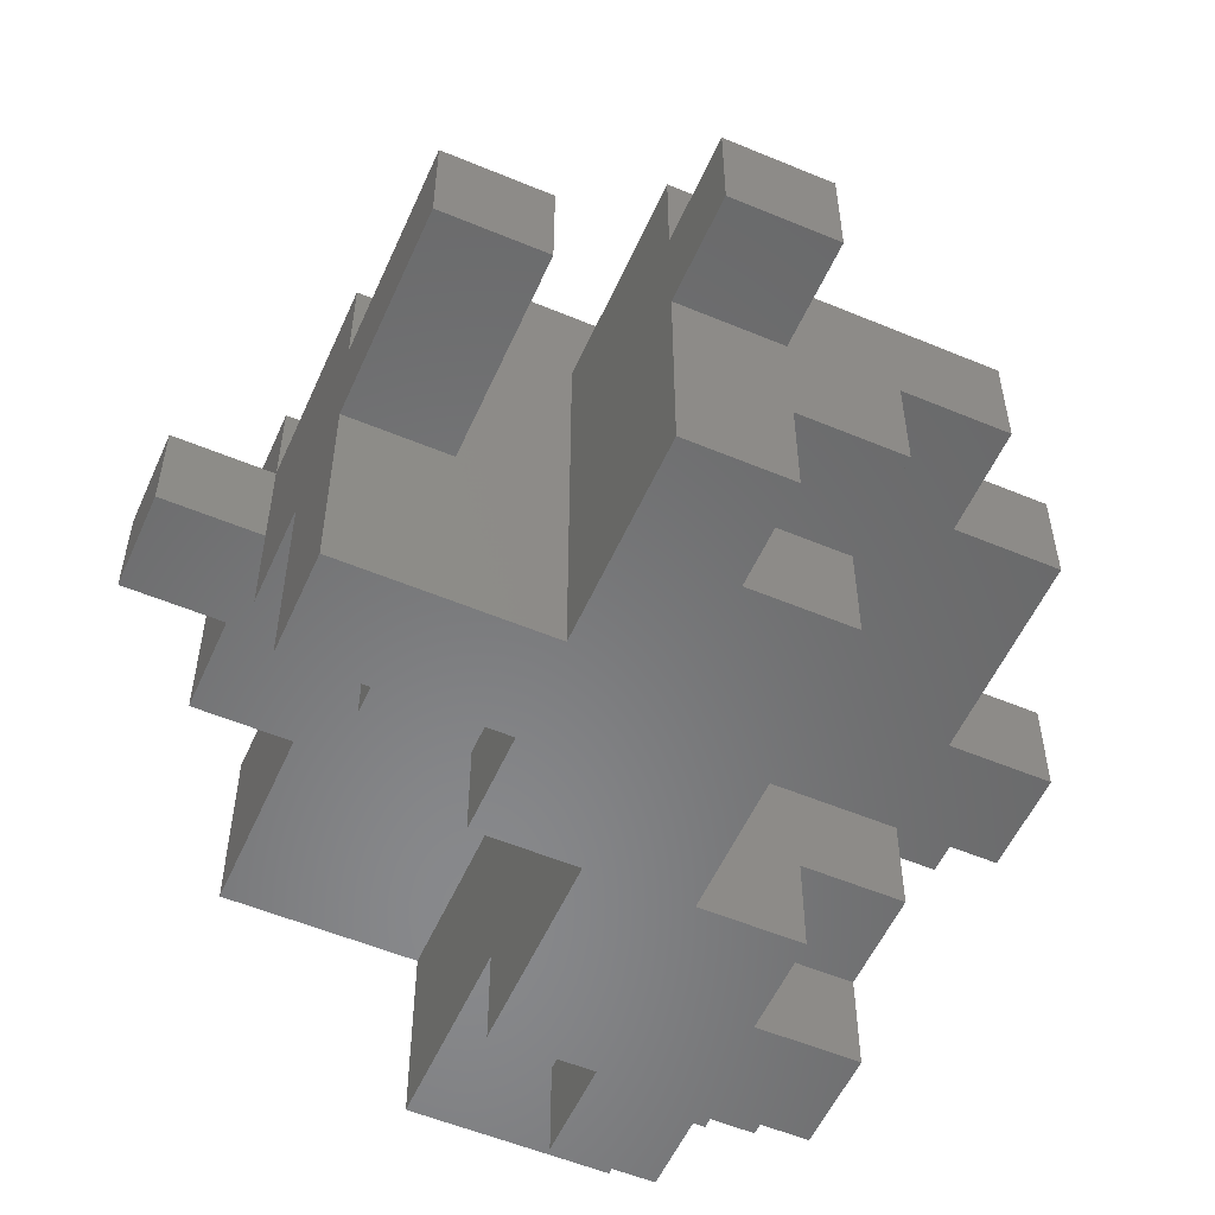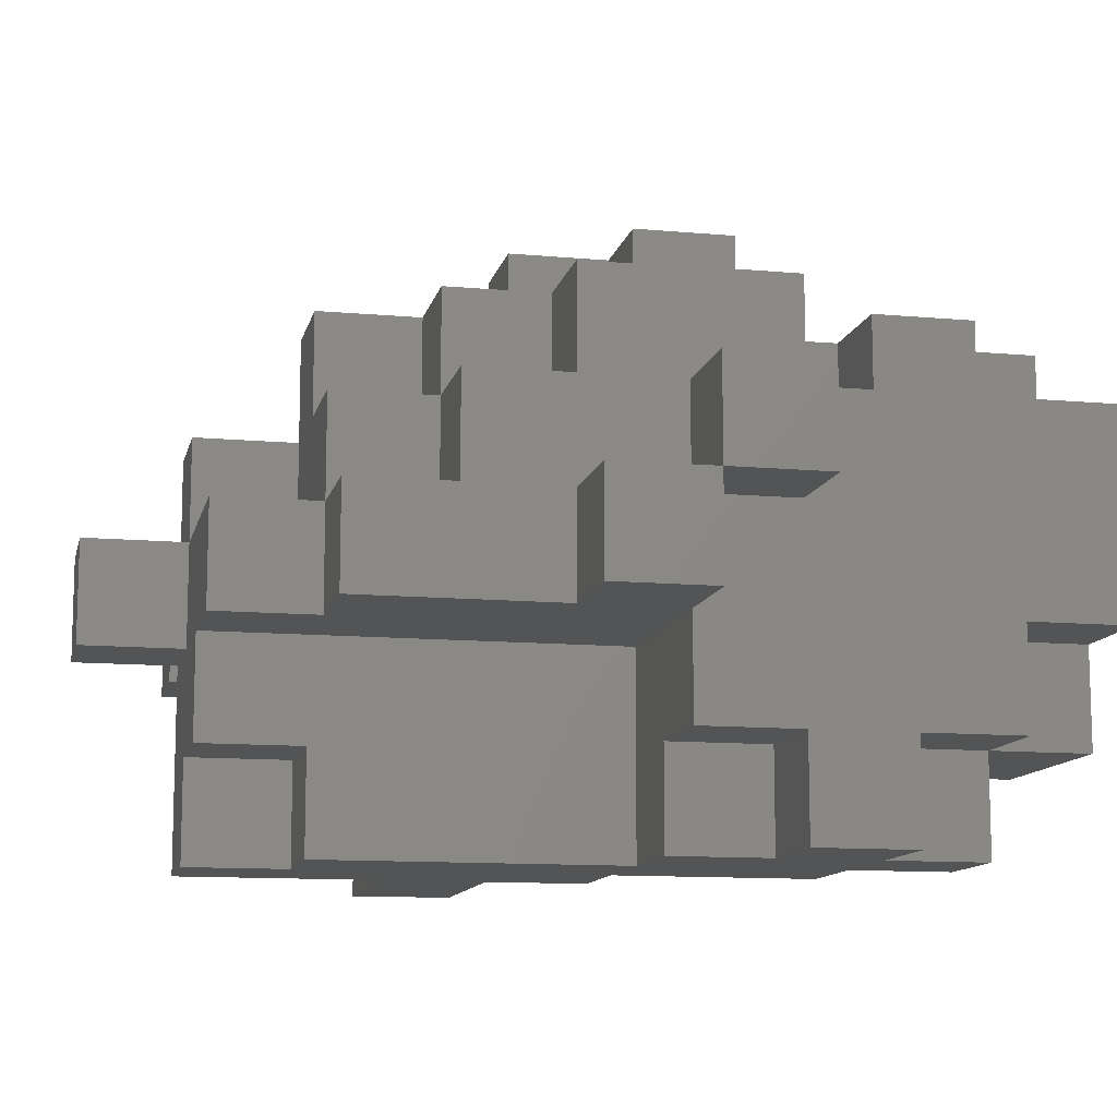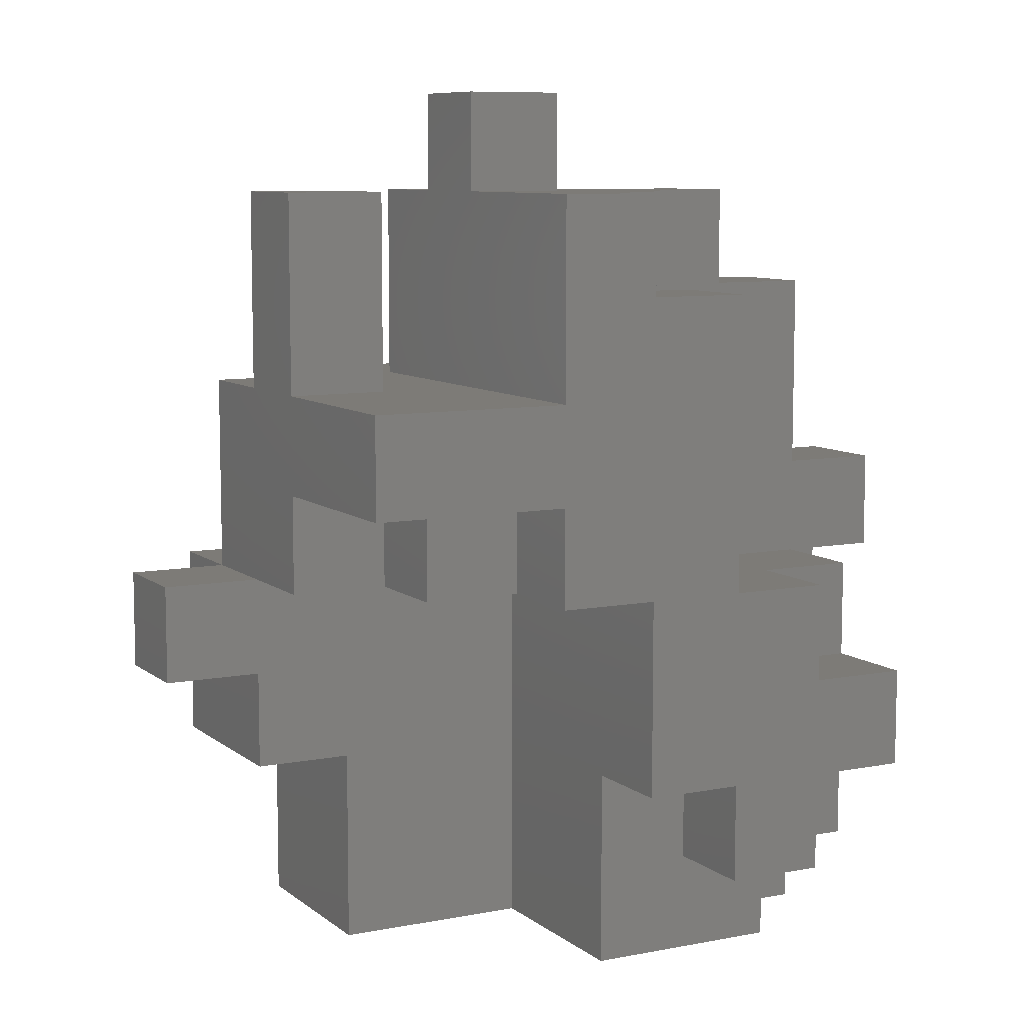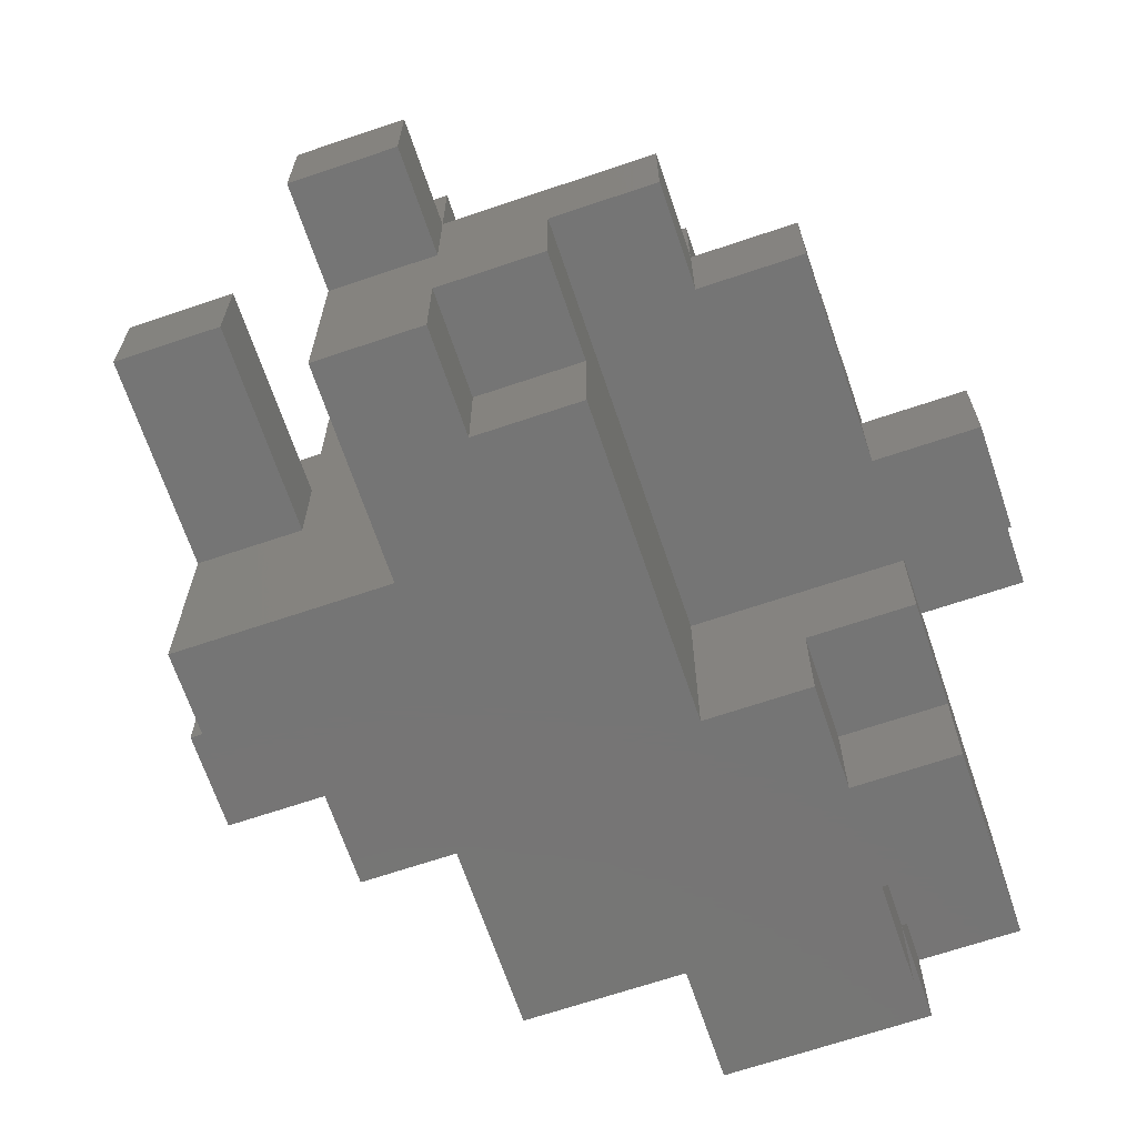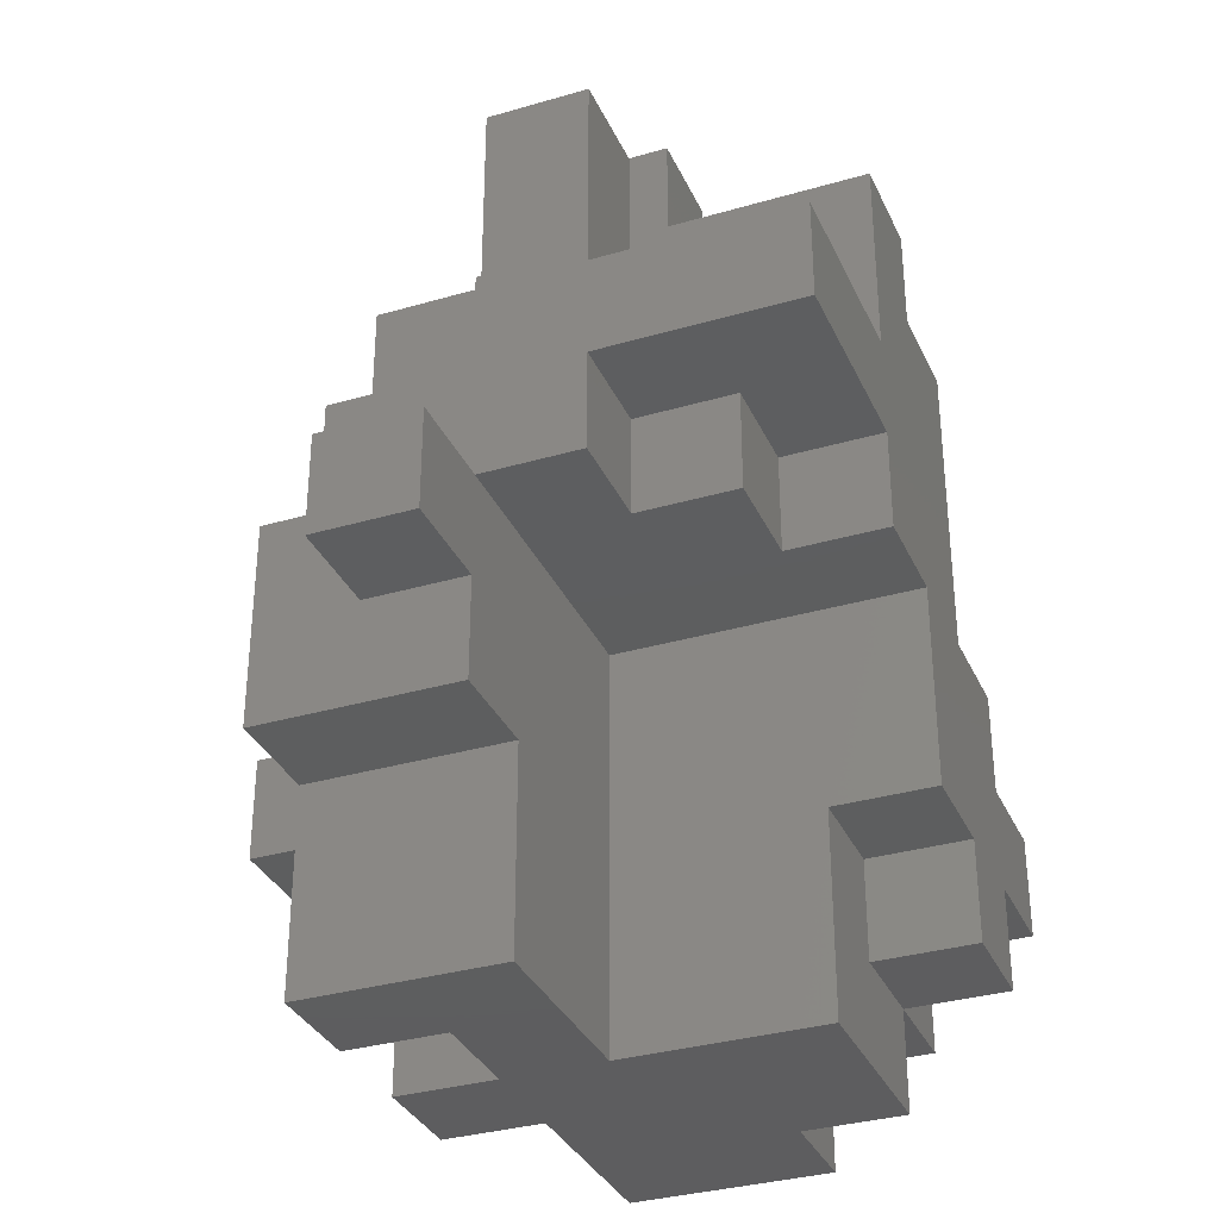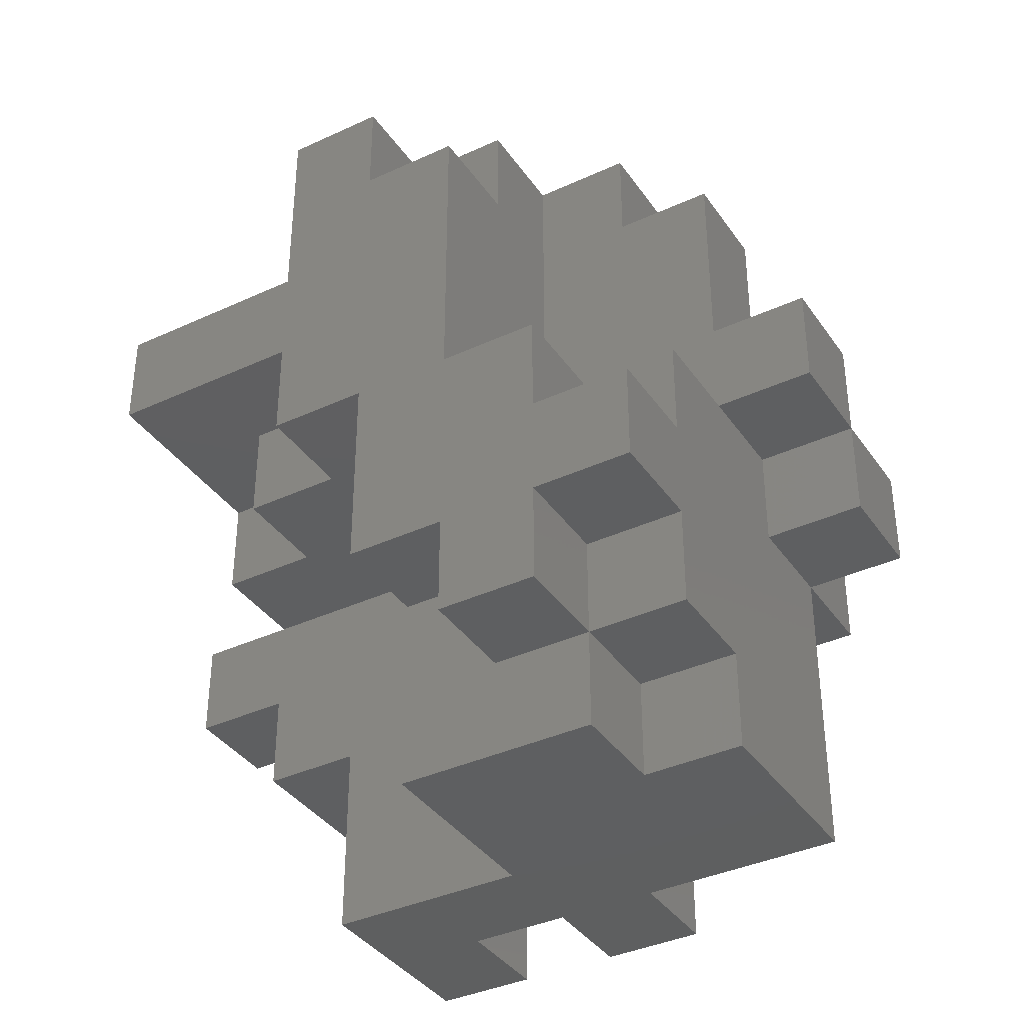
<metadata>
{"format":"stl","ext":"stl","renderer":"f3d","projection":"perspective","resolution":1024,"background":"white","views":[{"elev":-55.1,"azim":156.2,"up":"+Z"},{"elev":-11.5,"azim":-102.4,"up":"+Z"},{"elev":8.5,"azim":152.2,"up":"+Y"},{"elev":-67.7,"azim":-161.3,"up":"+Z"},{"elev":-33.4,"azim":111.8,"up":"+Y"},{"elev":-37.7,"azim":-149.4,"up":"+Y"}]}
</metadata>
<code>
# stl→obj: 172 verts, 346 faces
v 4 9 8
v 4 10 9
v 4 10 8
v 4 9 9
v 5 9 9
v 5 10 9
v 5 13 7
v 5 12 8
v 5 13 8
v 5 11 7
v 5 11 8
v 5 12 9
v 5 11 9
v 5 10 8
v 5 11 10
v 5 9 10
v 5 8 6
v 5 9 6
v 5 9 5
v 5 9 8
v 5 8 5
v 5 7 7
v 5 7 6
v 5 6 9
v 5 6 7
v 5 10 7
v 5 10 6
v 4 10 7
v 4 11 8
v 4 11 7
v 7 10 7
v 6 13 7
v 7 14 7
v 6 14 7
v 6 11 9
v 6 11 10
v 6 12 8
v 6 13 9
v 6 13 8
v 6 12 9
v 6 14 8
v 6 12 10
v 6 9 5
v 6 10 6
v 6 10 5
v 6 9 6
v 6 7 9
v 6 8 10
v 6 8 9
v 6 7 10
v 6 7 5
v 6 8 6
v 6 8 5
v 6 7 6
v 6 6 6
v 6 7 7
v 6 6 7
v 7 6 9
v 8 6 8
v 8 6 9
v 9 6 9
v 8 6 6
v 8 6 10
v 7 6 10
v 10 6 10
v 9 6 10
v 10 6 8
v 7 9 9
v 7 8 9
v 7 7 9
v 8 10 5
v 9 11 5
v 9 10 5
v 9 12 5
v 8 13 5
v 9 14 5
v 8 14 5
v 11 12 5
v 11 11 5
v 7 10 5
v 8 8 5
v 7 8 5
v 7 13 5
v 7 7 5
v 7 9 10
v 11 10 9
v 10 10 10
v 11 10 10
v 10 10 9
v 8 10 8
v 10 10 7
v 11 10 8
v 9 10 6
v 11 10 7
v 10 10 6
v 8 10 10
v 7 10 11
v 8 10 11
v 7 10 10
v 7 7 10
v 7 8 10
v 7 12 10
v 8 12 10
v 8 13 10
v 8 11 10
v 7 13 10
v 8 8 10
v 9 7 10
v 9 8 10
v 8 7 10
v 9 9 10
v 9 10 10
v 8 9 10
v 9 11 10
v 10 12 10
v 11 8 10
v 10 8 10
v 7 13 6
v 7 14 6
v 7 12 9
v 7 13 9
v 7 9 11
v 7 7 6
v 7 8 6
v 8 8 6
v 8 13 9
v 8 13 8
v 8 13 6
v 8 14 8
v 8 14 7
v 8 14 6
v 9 14 7
v 8 14 9
v 8 15 8
v 8 15 7
v 8 12 9
v 8 9 11
v 8 8 11
v 8 7 9
v 9 7 9
v 9 12 9
v 9 14 8
v 9 14 9
v 9 15 7
v 9 15 8
v 9 11 6
v 9 8 11
v 9 9 11
v 10 8 8
v 11 9 8
v 11 8 8
v 12 10 8
v 12 9 8
v 10 11 6
v 11 11 7
v 10 11 7
v 8 11 11
v 9 10 11
v 9 11 11
v 11 12 7
v 10 12 7
v 10 12 9
v 10 12 8
v 11 12 9
v 11 12 8
v 10 14 8
v 10 14 7
v 11 9 9
v 11 14 7
v 11 14 8
v 12 9 9
v 12 10 9
f 1 2 3
f 2 1 4
f 2 5 6
f 5 2 4
f 7 8 9
f 10 8 7
f 11 8 10
f 8 11 12
f 11 13 12
f 6 13 11
f 6 11 14
f 13 6 15
f 16 6 5
f 6 16 15
f 17 18 19
f 18 17 20
f 17 19 21
f 22 20 17
f 22 17 23
f 20 22 5
f 24 22 25
f 22 24 5
f 18 26 27
f 20 26 18
f 26 20 14
f 14 2 6
f 2 14 3
f 1 14 20
f 14 1 3
f 1 5 4
f 5 1 20
f 28 29 30
f 29 28 3
f 29 14 11
f 14 29 3
f 28 10 26
f 10 28 30
f 31 32 33
f 10 31 26
f 31 10 32
f 32 10 7
f 33 32 34
f 28 14 3
f 14 28 26
f 35 15 36
f 15 35 13
f 10 29 11
f 29 10 30
f 37 38 39
f 38 37 40
f 32 41 34
f 41 32 39
f 35 42 40
f 42 35 36
f 43 44 45
f 44 43 46
f 47 48 49
f 48 47 50
f 51 52 53
f 52 51 54
f 55 56 54
f 56 55 57
f 25 56 57
f 56 25 22
f 57 58 24
f 58 59 60
f 60 59 61
f 57 24 25
f 58 57 59
f 62 57 55
f 57 62 59
f 58 63 64
f 63 58 60
f 61 65 66
f 67 61 59
f 61 67 65
f 23 56 22
f 56 23 54
f 68 49 69
f 49 5 47
f 5 49 68
f 47 58 70
f 47 24 58
f 24 47 5
f 23 52 54
f 52 23 17
f 18 44 46
f 44 18 27
f 43 18 46
f 18 43 19
f 21 43 53
f 43 21 19
f 71 72 73
f 72 71 74
f 74 71 75
f 74 75 76
f 76 75 77
f 72 78 79
f 78 72 74
f 80 71 81
f 80 81 82
f 71 80 75
f 75 80 83
f 53 82 84
f 53 84 51
f 43 82 53
f 82 43 80
f 80 43 45
f 21 52 17
f 52 21 53
f 5 85 16
f 85 5 68
f 86 87 88
f 87 86 89
f 90 91 92
f 90 93 91
f 71 93 90
f 93 71 73
f 92 91 94
f 91 93 95
f 96 97 98
f 97 96 99
f 31 44 26
f 80 44 31
f 44 80 45
f 26 44 27
f 48 100 101
f 100 48 50
f 102 103 104
f 103 102 105
f 102 104 106
f 99 105 102
f 105 99 96
f 36 99 102
f 36 102 42
f 16 99 36
f 16 36 15
f 99 16 85
f 107 108 109
f 108 107 110
f 96 111 112
f 111 96 113
f 114 87 115
f 111 87 112
f 87 114 112
f 103 114 115
f 114 103 105
f 87 116 88
f 116 87 117
f 87 111 117
f 109 117 111
f 108 117 109
f 117 108 65
f 65 108 66
f 101 107 113
f 107 101 110
f 101 113 85
f 100 110 101
f 110 100 63
f 63 100 64
f 37 12 40
f 12 37 8
f 12 35 40
f 35 12 13
f 9 37 39
f 37 9 8
f 32 9 39
f 9 32 7
f 83 80 118
f 118 33 119
f 31 118 80
f 118 31 33
f 120 106 121
f 106 120 102
f 85 97 99
f 97 85 122
f 69 85 68
f 85 69 101
f 123 82 124
f 82 123 84
f 58 100 70
f 100 58 64
f 47 100 50
f 100 47 70
f 51 123 54
f 123 51 84
f 62 123 125
f 55 123 62
f 123 55 54
f 125 123 124
f 69 48 101
f 48 69 49
f 120 42 102
f 42 120 40
f 126 106 104
f 126 121 106
f 127 121 126
f 39 121 127
f 121 39 38
f 75 118 128
f 118 75 83
f 38 120 121
f 120 38 40
f 41 127 129
f 127 41 39
f 33 129 130
f 129 33 41
f 41 33 34
f 131 130 132
f 130 131 33
f 76 131 132
f 131 76 77
f 33 131 119
f 127 133 129
f 133 127 126
f 130 134 135
f 134 130 129
f 75 131 77
f 131 75 128
f 103 126 104
f 126 103 136
f 137 96 98
f 96 137 113
f 107 137 113
f 137 107 138
f 90 125 71
f 59 125 90
f 125 59 62
f 71 125 81
f 63 139 110
f 139 63 60
f 85 137 122
f 137 85 113
f 82 125 124
f 125 82 81
f 97 137 98
f 137 97 122
f 118 131 128
f 131 118 119
f 139 61 140
f 61 139 60
f 141 142 143
f 142 141 132
f 74 132 141
f 132 74 76
f 142 144 145
f 144 142 132
f 93 72 146
f 72 93 73
f 61 108 140
f 108 61 66
f 147 111 148
f 111 147 109
f 139 108 110
f 108 139 140
f 67 59 149
f 149 150 151
f 150 149 92
f 90 149 59
f 149 90 92
f 150 152 153
f 152 150 92
f 137 147 148
f 147 137 138
f 107 147 138
f 147 107 109
f 111 137 148
f 137 111 113
f 146 72 154
f 154 155 156
f 79 154 72
f 154 79 155
f 96 157 105
f 157 96 98
f 157 158 159
f 158 157 98
f 158 114 159
f 114 158 112
f 114 157 159
f 157 114 105
f 96 158 98
f 158 96 112
f 160 78 161
f 141 115 162
f 115 141 103
f 103 141 136
f 163 162 164
f 163 164 165
f 162 163 141
f 161 141 163
f 74 161 78
f 161 74 141
f 126 143 133
f 143 126 141
f 141 126 136
f 130 144 132
f 144 130 135
f 142 133 143
f 133 142 129
f 134 142 145
f 142 134 129
f 144 134 145
f 134 144 135
f 161 166 167
f 166 161 163
f 87 162 115
f 162 87 89
f 91 154 156
f 154 91 95
f 65 149 117
f 149 65 67
f 93 154 95
f 154 93 146
f 88 168 86
f 116 168 88
f 151 168 116
f 168 151 150
f 92 165 164
f 165 155 160
f 160 155 78
f 92 164 86
f 165 92 155
f 155 92 94
f 165 169 170
f 169 165 160
f 78 155 79
f 149 116 117
f 116 149 151
f 91 155 94
f 155 91 156
f 162 86 164
f 86 162 89
f 161 169 160
f 169 161 167
f 166 165 170
f 165 166 163
f 169 166 170
f 166 169 167
f 86 171 172
f 171 86 168
f 171 152 172
f 152 171 153
f 150 171 168
f 171 150 153
f 152 86 172
f 86 152 92

</code>
